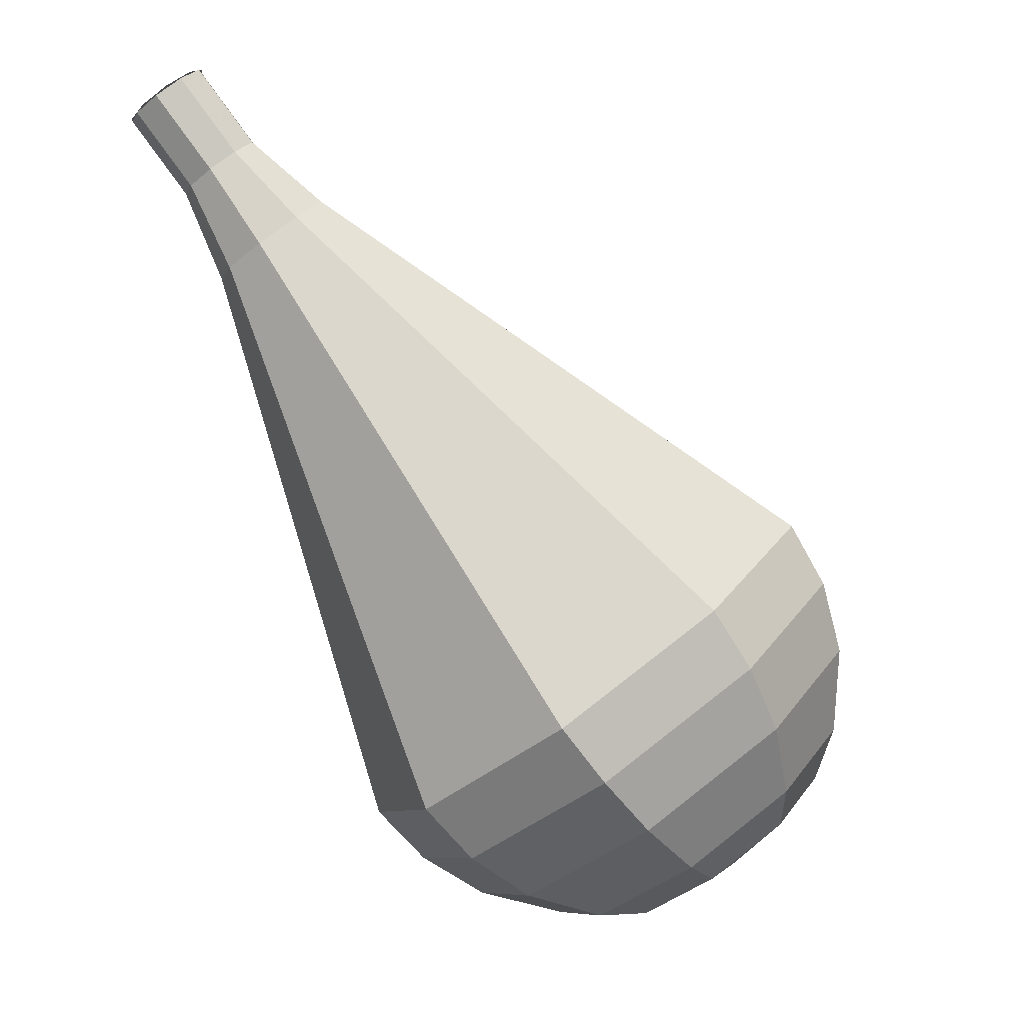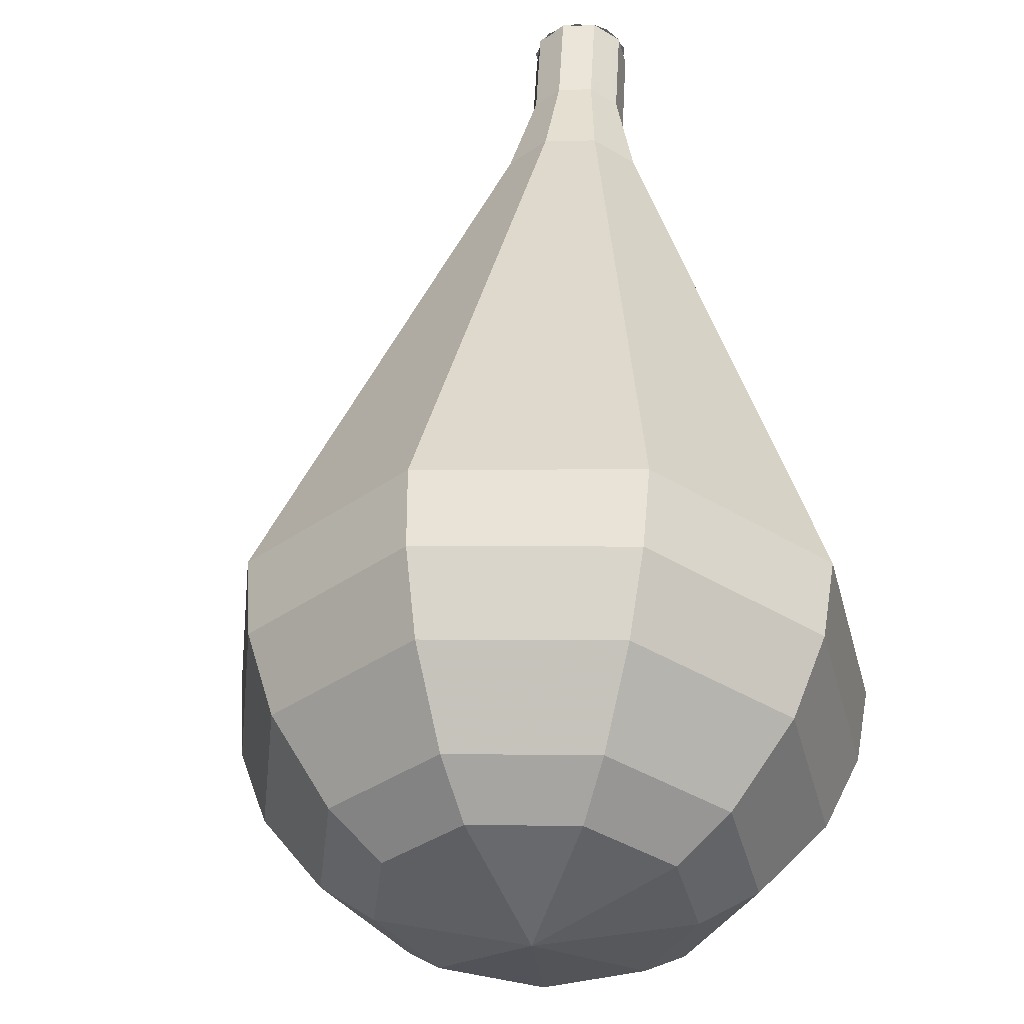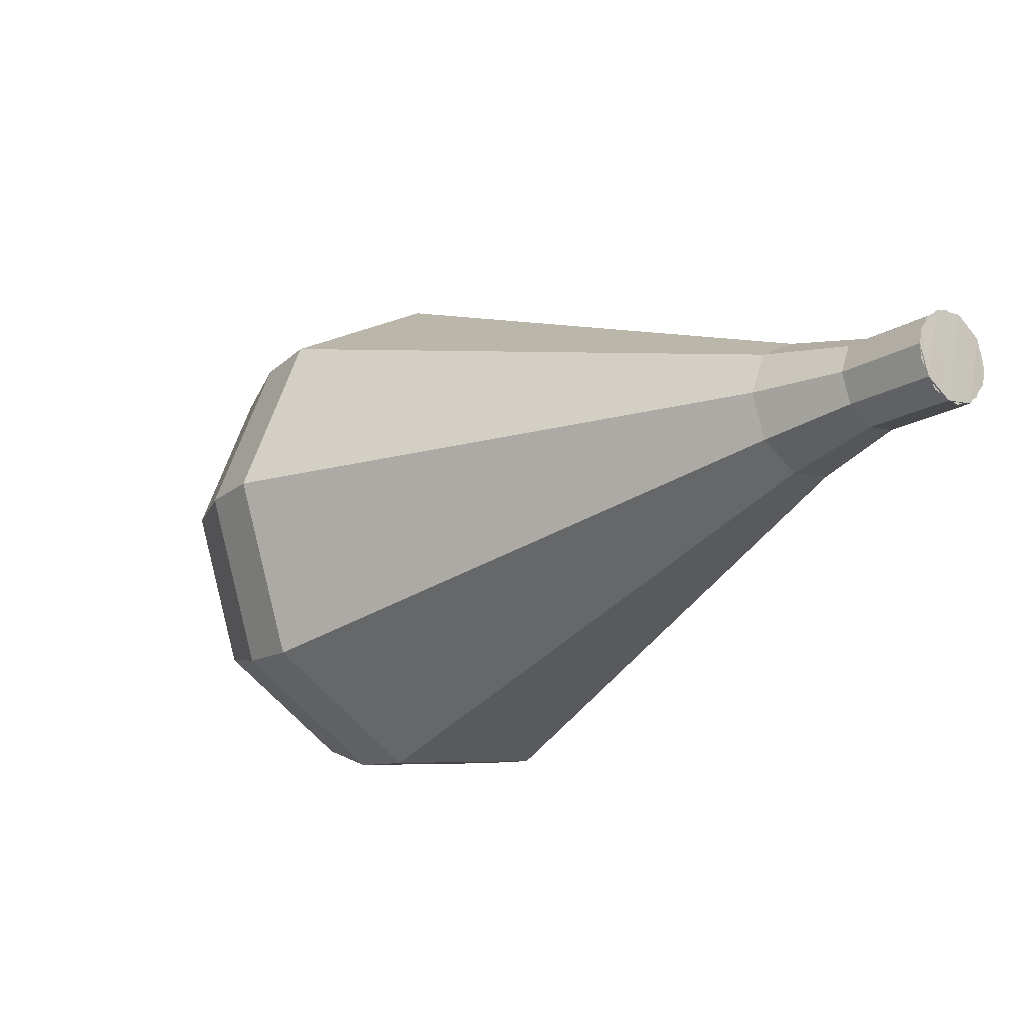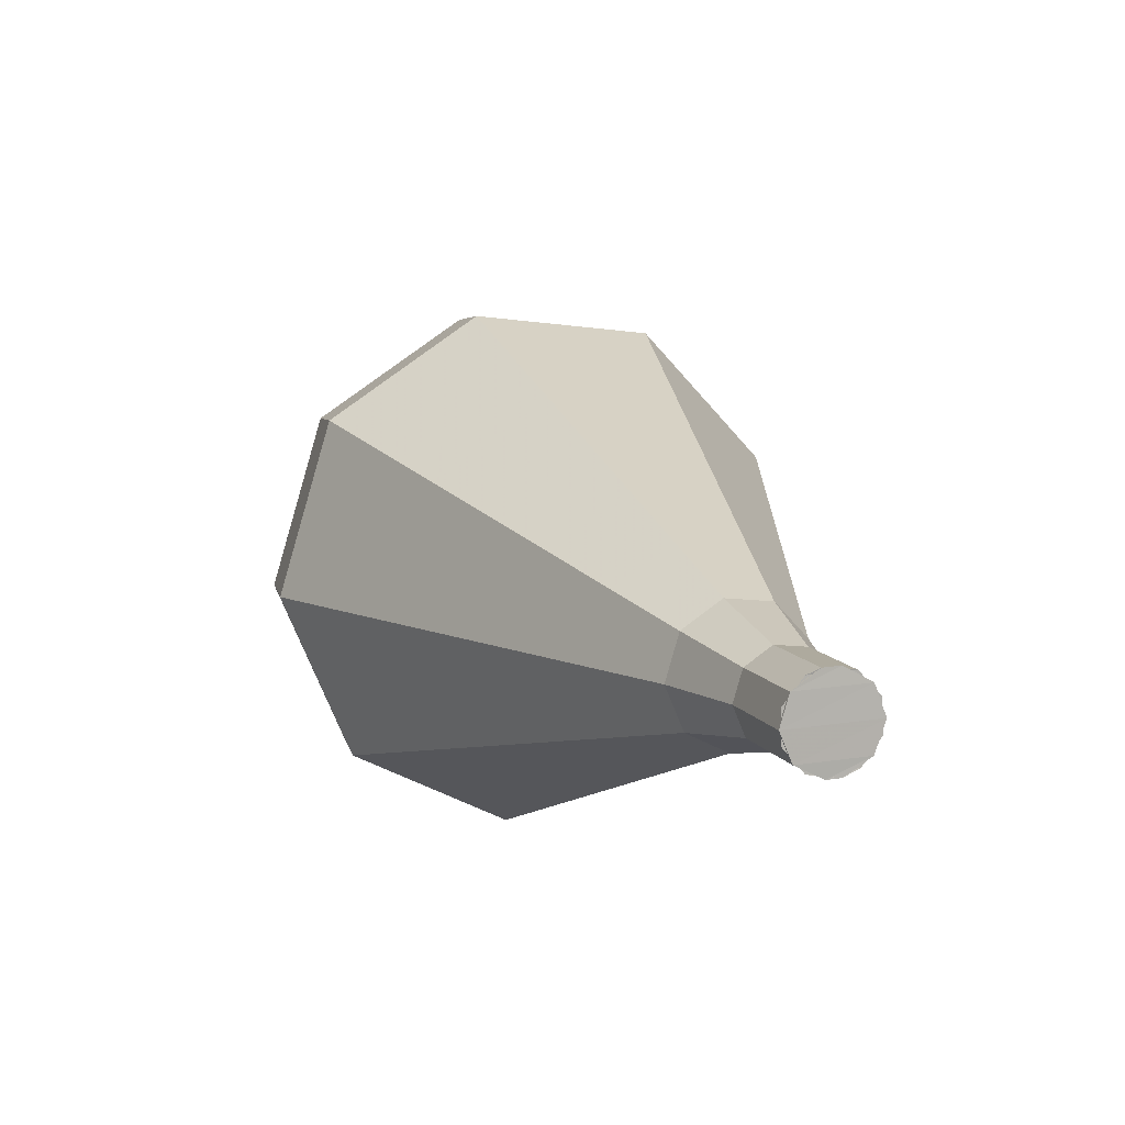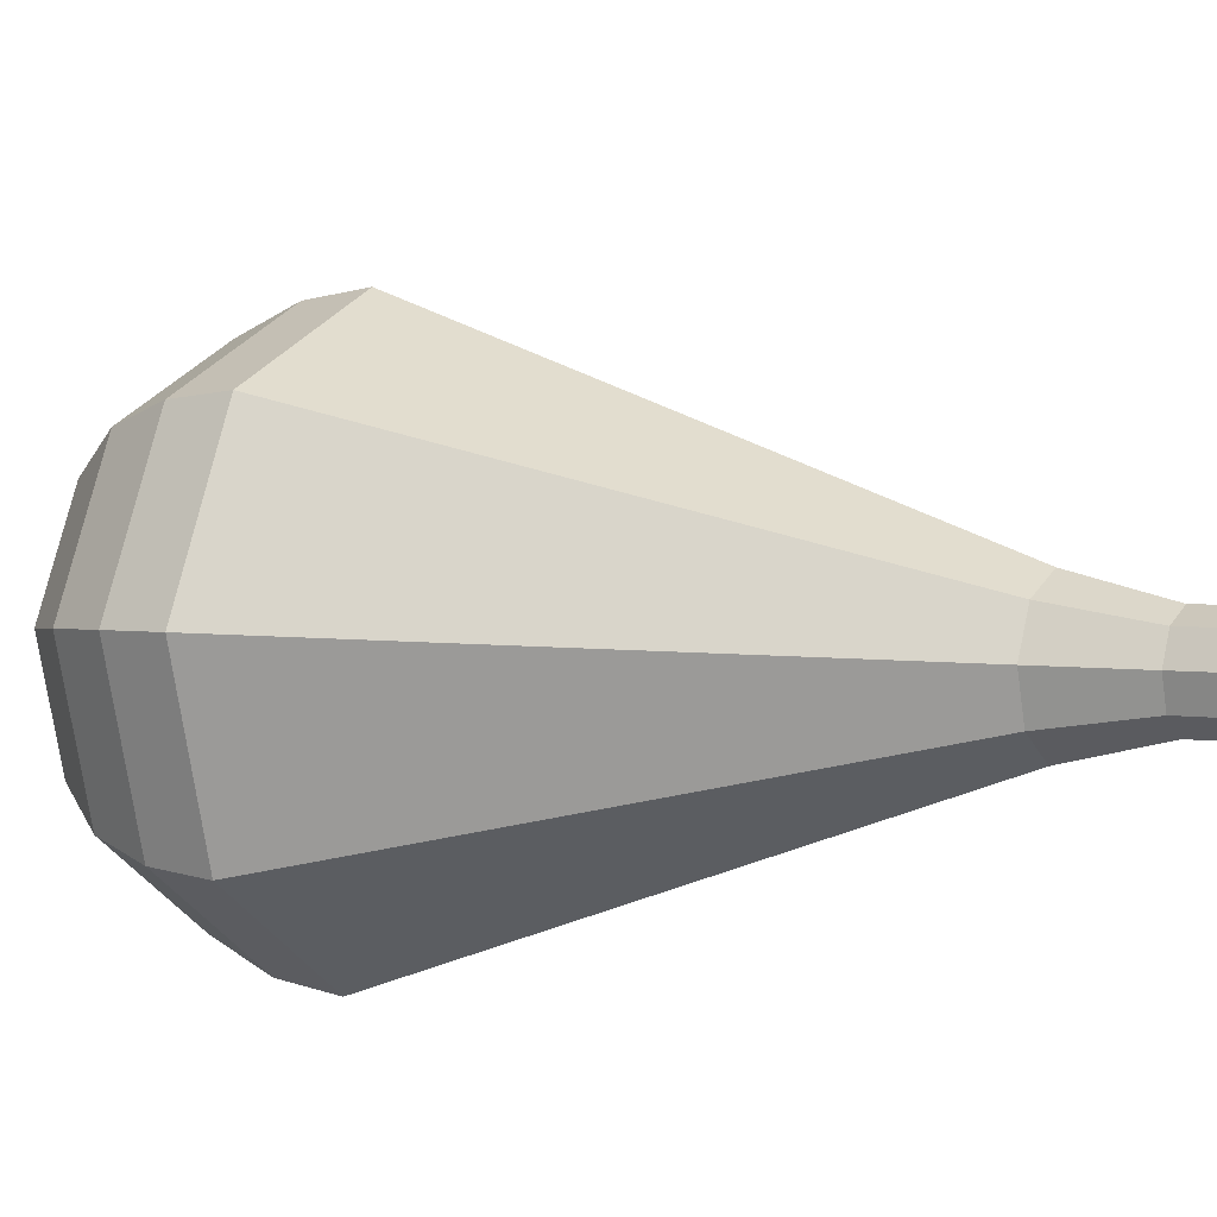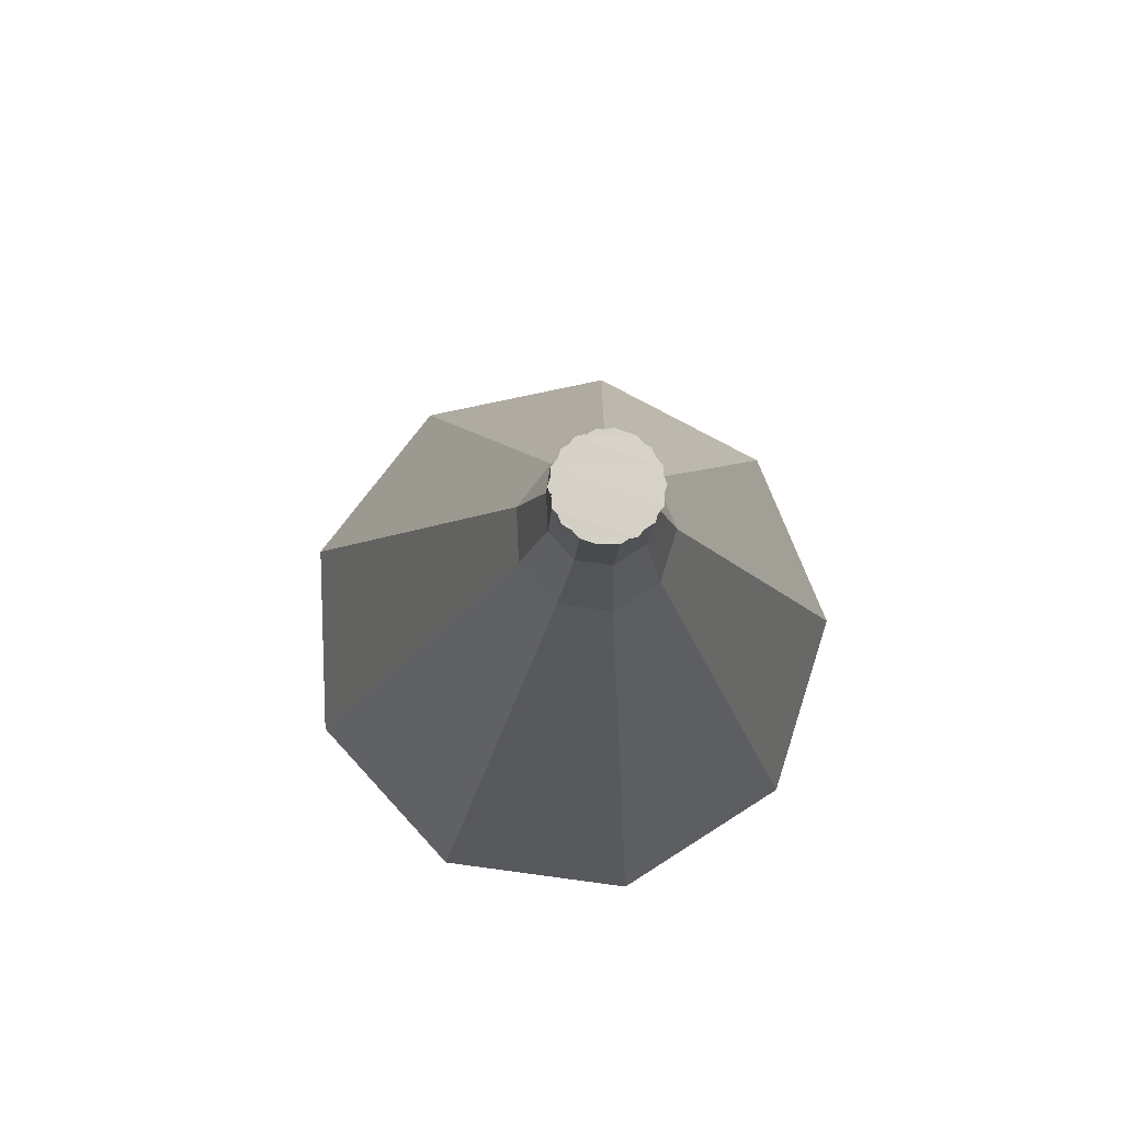
<metadata>
{"format":"obj","ext":"obj","renderer":"f3d","projection":"perspective","resolution":1024,"background":"white","views":[{"elev":-15.2,"azim":-75.6,"up":"+Z"},{"elev":22.0,"azim":154.5,"up":"+Y"},{"elev":77.5,"azim":123.6,"up":"+Z"},{"elev":62.7,"azim":-169.6,"up":"+Z"},{"elev":73.6,"azim":-107.5,"up":"+Y"},{"elev":39.1,"azim":-143.4,"up":"+Z"}]}
</metadata>
<code>
g tube1
v 117.5 117 99.39
v 116.9 117.3 98.87
v 116.1 117.1 98.6
v 115.5 116.5 98.7
v 115.3 115.8 99.12
v 115.7 115.3 99.66
v 116.5 115.2 100.1
v 117.2 115.6 100.2
v 117.6 116.3 99.9
v 117.5 117 99.39
v 115.5 115.4 99.39
v 115.3 116.1 98.86
v 115.7 116.8 98.58
v 116.4 117.3 98.68
v 117.2 117.2 99.11
v 117.6 116.7 99.67
v 117.5 116 100.1
v 116.9 115.4 100.2
v 116.1 115.1 99.91
v 115.5 115.4 99.39
v 116.6 114.1 97.47
v 116.4 114.8 96.94
v 116.8 115.5 96.66
v 117.5 116 96.76
v 118.2 116 97.19
v 118.6 115.5 97.75
v 118.5 114.7 98.17
v 118 114.1 98.27
v 117.2 113.9 97.99
v 116.6 114.1 97.47
v 117.2 112.5 95.54
v 116.9 113.4 94.75
v 117.4 114.5 94.33
v 118.5 115.2 94.48
v 119.6 115.2 95.12
v 120.3 114.4 95.96
v 120.1 113.3 96.6
v 119.2 112.4 96.75
v 118.1 112.1 96.33
v 117.2 112.5 95.54
v 117.5 110.6 93.62
v 117.1 112.1 92.43
v 117.9 113.7 91.8
v 119.6 114.7 92.02
v 121.2 114.6 92.99
v 122.2 113.5 94.25
v 121.9 111.9 95.21
v 120.6 110.5 95.43
v 118.9 110 94.8
v 117.5 110.6 93.62
v 117.9 108.7 91.69
v 117.4 110.7 90.12
v 118.4 112.8 89.28
v 120.6 114.2 89.57
v 122.8 114.1 90.85
v 124.1 112.6 92.53
v 123.7 110.4 93.82
v 122 108.6 94.11
v 119.7 107.9 93.27
v 117.9 108.7 91.69
v 118.5 105 87.85
v 117.8 107.9 85.48
v 119.4 111.1 84.22
v 122.7 113.2 84.66
v 126 113.1 86.59
v 127.9 110.8 89.11
v 127.4 107.5 91.04
v 124.8 104.7 91.47
v 121.3 103.7 90.21
v 118.5 105 87.85
v 119.2 101.2 84
v 118.3 105.1 80.84
v 120.4 109.5 79.16
v 124.7 112.2 79.75
v 129.2 112 82.32
v 131.7 109 85.68
v 131 104.6 88.25
v 127.6 100.9 88.84
v 122.9 99.52 87.16
v 119.2 101.2 84
v 120.2 100.4 82.58
v 119.3 104.2 79.53
v 121.4 108.4 77.9
v 125.5 111 78.47
v 129.8 110.9 80.96
v 132.2 108 84.21
v 131.6 103.7 86.7
v 128.3 100.1 87.26
v 123.8 98.78 85.64
v 120.2 100.4 82.58
v 121.6 99.95 81.17
v 120.7 103.3 78.43
v 122.6 107.1 76.98
v 126.3 109.5 77.48
v 130.2 109.3 79.71
v 132.3 106.7 82.62
v 131.8 102.9 84.85
v 128.8 99.68 85.35
v 124.8 98.5 83.9
v 121.6 99.95 81.17
v 123.6 99.99 79.75
v 122.9 102.6 77.66
v 124.3 105.5 76.55
v 127.2 107.3 76.94
v 130.1 107.1 78.64
v 131.8 105.2 80.86
v 131.3 102.3 82.56
v 129.1 99.79 82.95
v 126 98.89 81.84
v 123.6 99.99 79.75
v 125 100.4 79.04
v 124.5 102.3 77.51
v 125.5 104.4 76.7
v 127.6 105.7 76.98
v 129.8 105.6 78.23
v 131 104.2 79.85
v 130.7 102 81.1
v 129 100.2 81.38
v 126.8 99.57 80.57
v 125 100.4 79.04
v 128.1 102.2 78.33
v 128.1 102.2 78.33
v 128.1 102.2 78.33
v 128.1 102.2 78.33
v 128.1 102.2 78.33
v 128.1 102.2 78.33
v 128.1 102.2 78.33
v 128.1 102.2 78.33
v 128.1 102.2 78.33
v 128.1 102.2 78.33
f 1 2 12
f 12 11 1
f 2 3 13
f 13 12 2
f 3 4 14
f 14 13 3
f 4 5 15
f 15 14 4
f 5 6 16
f 16 15 5
f 6 7 17
f 17 16 6
f 7 8 18
f 18 17 7
f 8 9 19
f 19 18 8
f 9 10 20
f 20 19 9
f 11 12 22
f 22 21 11
f 12 13 23
f 23 22 12
f 13 14 24
f 24 23 13
f 14 15 25
f 25 24 14
f 15 16 26
f 26 25 15
f 16 17 27
f 27 26 16
f 17 18 28
f 28 27 17
f 18 19 29
f 29 28 18
f 19 20 30
f 30 29 19
f 21 22 32
f 32 31 21
f 22 23 33
f 33 32 22
f 23 24 34
f 34 33 23
f 24 25 35
f 35 34 24
f 25 26 36
f 36 35 25
f 26 27 37
f 37 36 26
f 27 28 38
f 38 37 27
f 28 29 39
f 39 38 28
f 29 30 40
f 40 39 29
f 31 32 42
f 42 41 31
f 32 33 43
f 43 42 32
f 33 34 44
f 44 43 33
f 34 35 45
f 45 44 34
f 35 36 46
f 46 45 35
f 36 37 47
f 47 46 36
f 37 38 48
f 48 47 37
f 38 39 49
f 49 48 38
f 39 40 50
f 50 49 39
f 41 42 52
f 52 51 41
f 42 43 53
f 53 52 42
f 43 44 54
f 54 53 43
f 44 45 55
f 55 54 44
f 45 46 56
f 56 55 45
f 46 47 57
f 57 56 46
f 47 48 58
f 58 57 47
f 48 49 59
f 59 58 48
f 49 50 60
f 60 59 49
f 51 52 62
f 62 61 51
f 52 53 63
f 63 62 52
f 53 54 64
f 64 63 53
f 54 55 65
f 65 64 54
f 55 56 66
f 66 65 55
f 56 57 67
f 67 66 56
f 57 58 68
f 68 67 57
f 58 59 69
f 69 68 58
f 59 60 70
f 70 69 59
f 61 62 72
f 72 71 61
f 62 63 73
f 73 72 62
f 63 64 74
f 74 73 63
f 64 65 75
f 75 74 64
f 65 66 76
f 76 75 65
f 66 67 77
f 77 76 66
f 67 68 78
f 78 77 67
f 68 69 79
f 79 78 68
f 69 70 80
f 80 79 69
f 71 72 82
f 82 81 71
f 72 73 83
f 83 82 72
f 73 74 84
f 84 83 73
f 74 75 85
f 85 84 74
f 75 76 86
f 86 85 75
f 76 77 87
f 87 86 76
f 77 78 88
f 88 87 77
f 78 79 89
f 89 88 78
f 79 80 90
f 90 89 79
f 81 82 92
f 92 91 81
f 82 83 93
f 93 92 82
f 83 84 94
f 94 93 83
f 84 85 95
f 95 94 84
f 85 86 96
f 96 95 85
f 86 87 97
f 97 96 86
f 87 88 98
f 98 97 87
f 88 89 99
f 99 98 88
f 89 90 100
f 100 99 89
f 91 92 102
f 102 101 91
f 92 93 103
f 103 102 92
f 93 94 104
f 104 103 93
f 94 95 105
f 105 104 94
f 95 96 106
f 106 105 95
f 96 97 107
f 107 106 96
f 97 98 108
f 108 107 97
f 98 99 109
f 109 108 98
f 99 100 110
f 110 109 99
f 101 102 112
f 112 111 101
f 102 103 113
f 113 112 102
f 103 104 114
f 114 113 103
f 104 105 115
f 115 114 104
f 105 106 116
f 116 115 105
f 106 107 117
f 117 116 106
f 107 108 118
f 118 117 107
f 108 109 119
f 119 118 108
f 109 110 120
f 120 119 109
f 111 112 122
f 122 121 111
f 112 113 123
f 123 122 112
f 113 114 124
f 124 123 113
f 114 115 125
f 125 124 114
f 115 116 126
f 126 125 115
f 116 117 127
f 127 126 116
f 117 118 128
f 128 127 117
f 118 119 129
f 129 128 118
f 119 120 130
f 130 129 119

</code>
